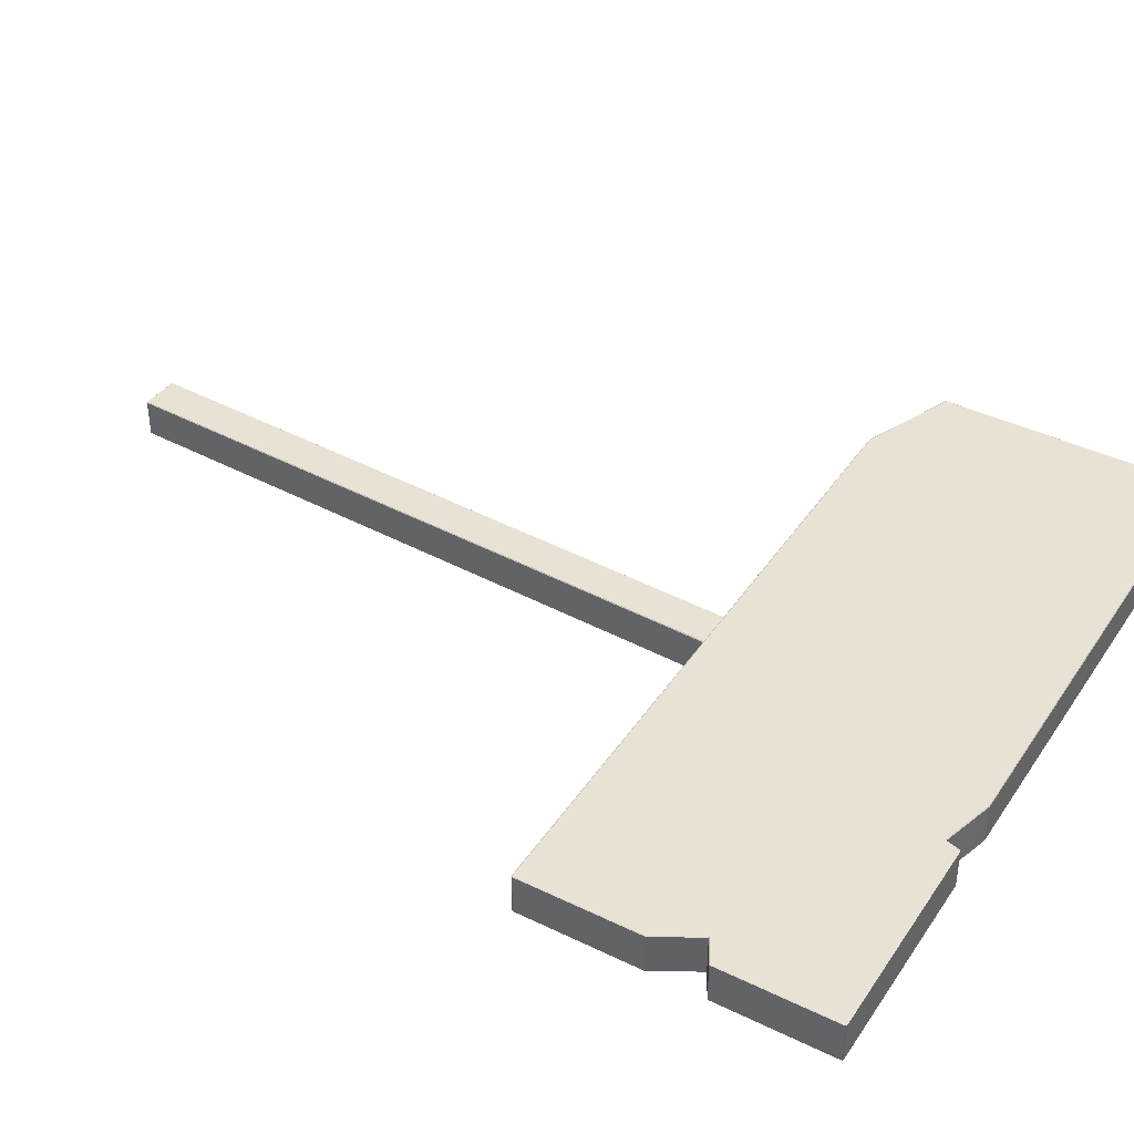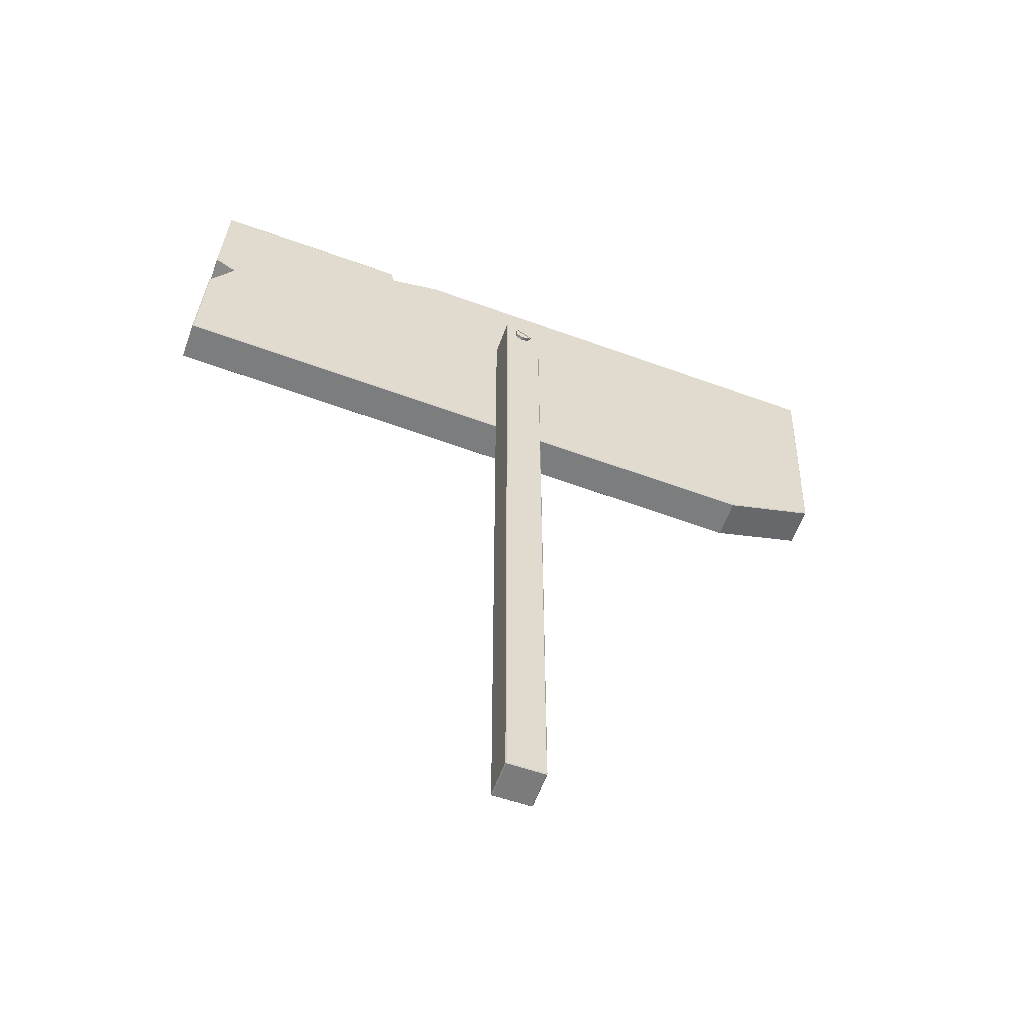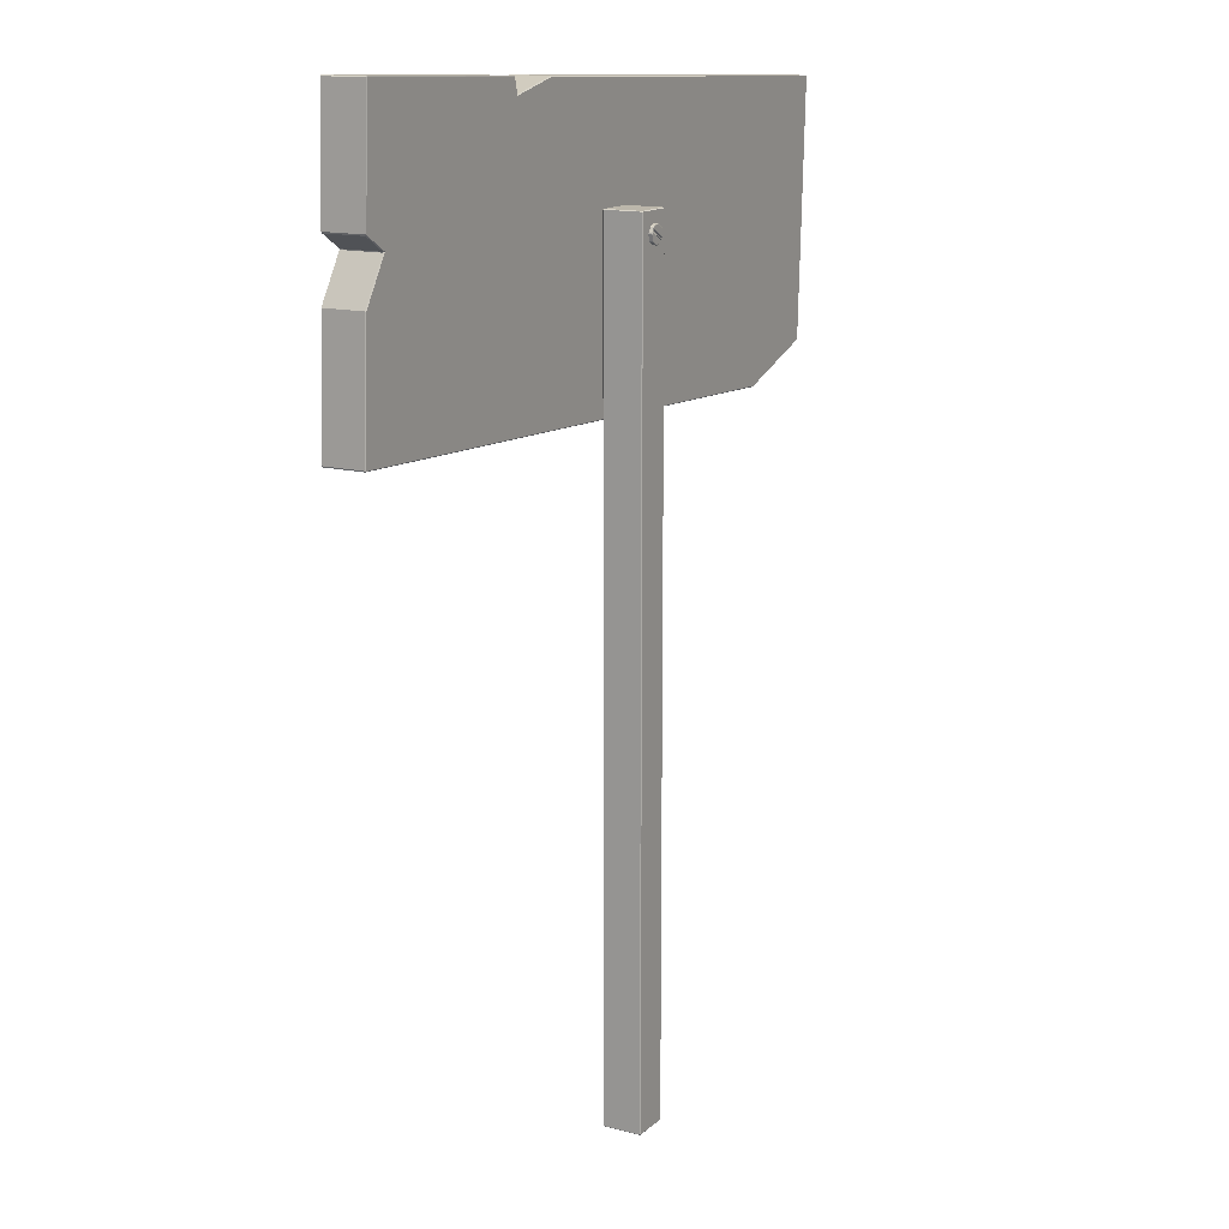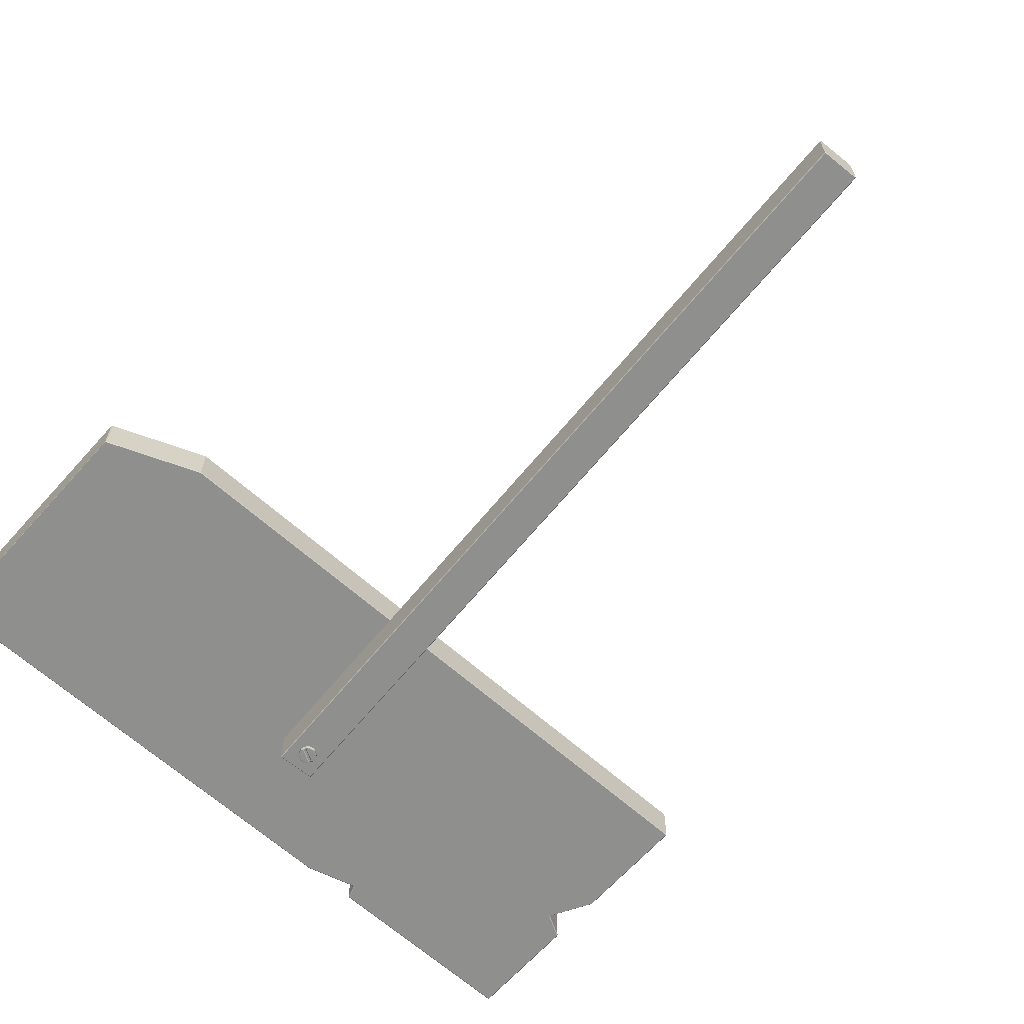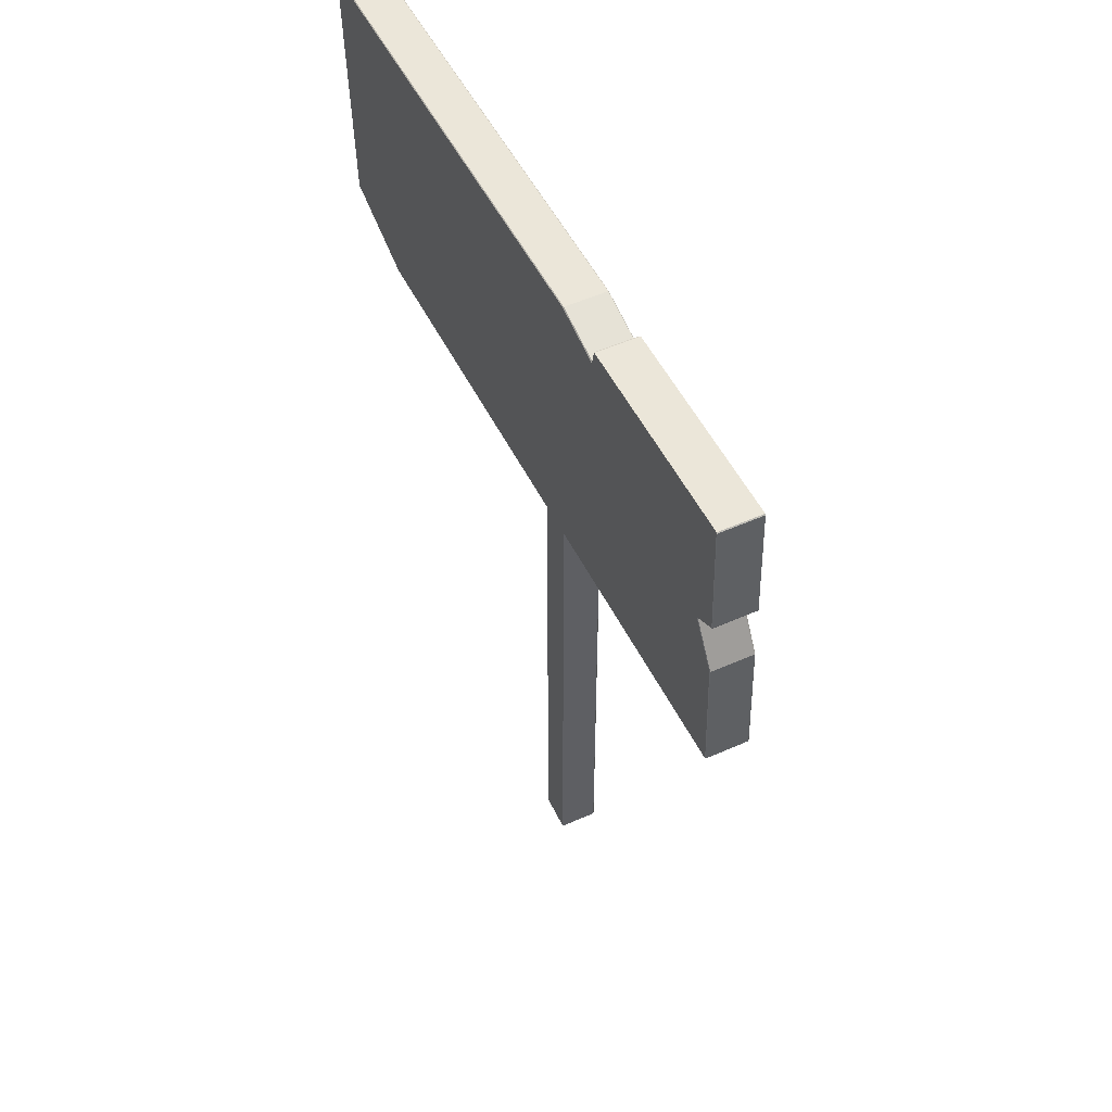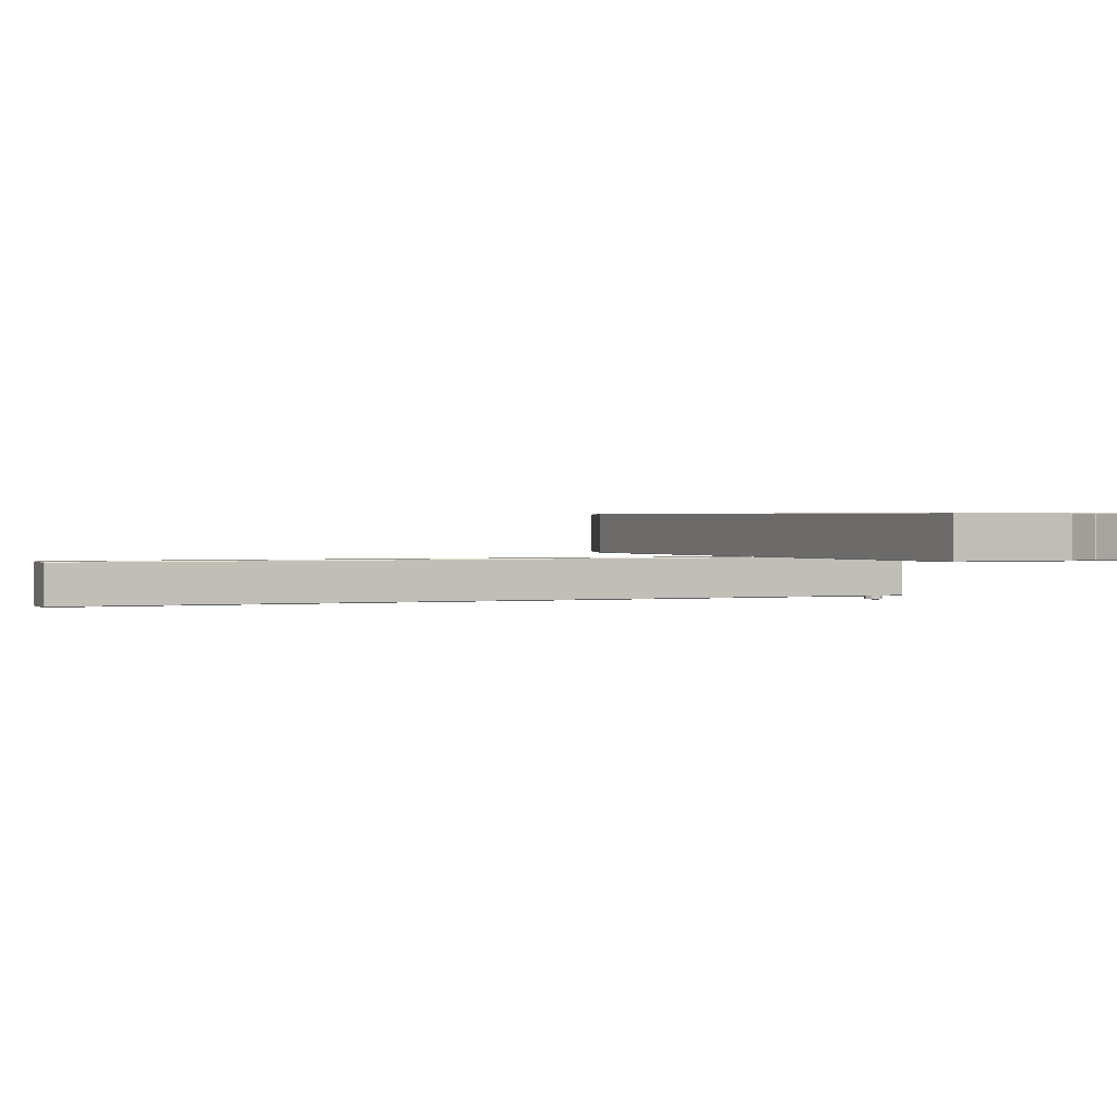
<metadata>
{"format":"obj","ext":"obj","renderer":"f3d","projection":"perspective","resolution":1024,"background":"white","views":[{"elev":40.8,"azim":123.2,"up":"+Z"},{"elev":-58.4,"azim":160.4,"up":"+Y"},{"elev":14.3,"azim":119.7,"up":"+Y"},{"elev":-65.1,"azim":-39.3,"up":"+Z"},{"elev":52.9,"azim":64.5,"up":"+Y"},{"elev":0.9,"azim":66.5,"up":"+Z"}]}
</metadata>
<code>
o Sign_2
v -0.05076 0 0.05076
v -0.05076 0.00205 0.05281
v -0.05281 0.00205 0.05076
v -0.05076 2.282 0.05281
v -0.05076 2.284 0.05076
v -0.05281 2.282 0.05076
v -0.05281 0.00205 -0.05076
v -0.05076 0.00205 -0.05281
v -0.05076 0 -0.05076
v -0.05076 2.284 -0.05076
v -0.05076 2.282 -0.05281
v -0.05281 2.282 -0.05076
v 0.05281 0.00205 0.05076
v 0.05076 0.00205 0.05281
v 0.05076 0 0.05076
v 0.05076 2.284 0.05076
v 0.05076 2.282 0.05281
v 0.05281 2.282 0.05076
v 0.05076 0.00205 -0.05281
v 0.05281 0.00205 -0.05076
v 0.05076 0 -0.05076
v 0.05076 2.284 -0.05076
v 0.05281 2.282 -0.05076
v 0.05076 2.282 -0.05281
v -1.016 2.535 0.1648
v -1.016 2.535 0.1651
v -1.014 2.537 0.1631
v -1.014 2.537 0.05595
v -1.016 2.535 0.0541
v -1.016 2.535 0.05453
v 1.016 1.837 0.1641
v 1.014 1.836 0.1651
v 1.014 1.834 0.1639
v 0.9796 2.624 0.1647
v 0.98 2.622 0.1651
v 0.982 2.621 0.1643
v 1.016 1.837 0.05615
v 1.014 1.834 0.05615
v 1.014 1.836 0.0541
v 0.9796 2.624 0.05463
v 0.982 2.621 0.05502
v 0.98 2.622 0.0541
v -0.9857 1.849 0.1651
v -0.9864 1.85 0.1647
v -0.9837 1.847 0.164
v -0.7313 1.758 0.1639
v -0.731 1.76 0.1651
v -0.731 1.76 0.0541
v -0.7313 1.758 0.05615
v -0.9857 1.849 0.0541
v -0.9837 1.847 0.05615
v -0.9864 1.85 0.05447
v 0.2713 2.591 0.0541
v 0.2737 2.593 0.05594
v 0.4241 2.599 0.05657
v 0.4267 2.6 0.05457
v 0.426 2.598 0.0541
v 0.4126 2.56 0.05592
v 0.4152 2.561 0.05655
v 0.4164 2.557 0.0541
v 0.426 2.598 0.1651
v 0.4267 2.6 0.1646
v 0.4241 2.599 0.1627
v 0.2737 2.593 0.1631
v 0.2713 2.591 0.1651
v 0.4151 2.561 0.1627
v 0.4126 2.56 0.1631
v 0.4164 2.557 0.1651
v 1 2.16 0.1651
v 1.002 2.161 0.164
v 0.9941 2.311 0.1628
v 0.9954 2.314 0.1642
v 0.9934 2.313 0.1651
v 0.9336 2.272 0.1639
v 0.9342 2.274 0.1628
v 0.93 2.273 0.1651
v 0.9934 2.313 0.0541
v 0.9954 2.314 0.05497
v 0.9941 2.311 0.05645
v 1.002 2.161 0.05615
v 1 2.16 0.0541
v 0.9342 2.274 0.05646
v 0.9336 2.271 0.05615
v 0.93 2.273 0.0541
v -0.02546 2.225 -0.05259
v -0.02495 2.22 -0.05359
v -0.02488 2.224 -0.05154
v -0.01417 2.207 -0.05154
v -0.01646 2.207 -0.05367
v -0.01347 2.205 -0.05263
v 0.001637 2.201 -0.05259
v 0.005788 2.202 -0.05263
v 0.003213 2.203 -0.05154
v 0.01898 2.21 -0.05259
v 0.02155 2.213 -0.05263
v 0.02115 2.214 -0.05154
v 0.0251 2.228 -0.05259
v 0.02459 2.232 -0.05359
v 0.02452 2.229 -0.05154
v 0.01381 2.246 -0.05154
v 0.01619 2.246 -0.05359
v 0.01311 2.248 -0.05263
v -0.001995 2.252 -0.05259
v -0.006147 2.251 -0.05263
v -0.003572 2.25 -0.05154
v -0.01934 2.243 -0.05259
v -0.02191 2.24 -0.05263
v -0.02151 2.239 -0.05154
v -0.01655 2.207 -0.06009
v -0.01325 2.205 -0.06009
v -0.02547 2.225 -0.06009
v -0.02473 2.22 -0.06009
v 0.001652 2.201 -0.06009
v 0.005986 2.202 -0.06009
v 0.019 2.21 -0.06009
v 0.02161 2.213 -0.06009
v 0.02511 2.228 -0.06009
v 0.02438 2.233 -0.06009
v 0.01619 2.246 -0.06009
v 0.01289 2.248 -0.06009
v -0.002011 2.252 -0.06009
v -0.006345 2.251 -0.06009
v -0.01935 2.243 -0.06009
v -0.02197 2.239 -0.06009
v 0.02437 2.233 -0.06199
v 0.0252 2.229 -0.06252
v 0.02452 2.229 -0.06291
v 0.02115 2.214 -0.06291
v 0.02161 2.213 -0.06259
v 0.01934 2.21 -0.06252
v -0.01655 2.207 -0.06194
v -0.01484 2.207 -0.06291
v -0.01324 2.205 -0.06259
v 0.005994 2.202 -0.06259
v 0.00205 2.201 -0.06252
v 0.003213 2.203 -0.06291
v -0.02031 2.217 -0.05154
v -0.02205 2.216 -0.05366
v -0.01945 2.212 -0.05366
v -0.0177 2.213 -0.05154
v -0.01771 2.213 -0.06009
v -0.0177 2.213 -0.06214
v -0.01816 2.209 -0.05804
v -0.02313 2.217 -0.05804
v -0.02031 2.217 -0.06214
v -0.02003 2.217 -0.06009
v 0.01995 2.236 -0.05154
v 0.02169 2.237 -0.05359
v 0.01909 2.241 -0.05359
v 0.01735 2.24 -0.05154
v 0.01735 2.24 -0.06009
v 0.01735 2.24 -0.06214
v 0.0178 2.243 -0.05804
v 0.02277 2.235 -0.05804
v 0.01995 2.236 -0.06214
v 0.01967 2.236 -0.06009
v -0.006353 2.251 -0.06259
v -0.002408 2.252 -0.06252
v -0.003572 2.25 -0.06291
v 0.01619 2.246 -0.06194
v 0.01448 2.246 -0.06291
v 0.01288 2.248 -0.06259
v -0.02151 2.239 -0.06291
v -0.02197 2.239 -0.06259
v -0.0197 2.243 -0.06252
v -0.02556 2.224 -0.06252
v -0.02488 2.224 -0.06291
v -0.02473 2.22 -0.06199
v 0.01779 2.243 -0.06199
v 0.01735 2.24 -0.06086
v 0.01652 2.242 -0.06291
v -0.02031 2.217 -0.06086
v -0.02313 2.217 -0.06194
v -0.02155 2.219 -0.06291
v -0.01688 2.21 -0.06291
v -0.01815 2.209 -0.06199
v -0.0177 2.213 -0.06086
v 0.02119 2.234 -0.06291
v 0.01995 2.236 -0.06086
v 0.02277 2.235 -0.06194
f 17 2 14
f 11 24 19
f 23 18 13
f 17 4 2
f 6 7 3
f 23 13 20
f 39 48 60
f 56 62 34
f 65 26 47
f 42 77 84
f 68 65 47
f 32 69 76
f 49 33 46
f 54 27 64
f 49 46 45
f 35 61 68
f 82 71 75
f 82 79 71
f 58 64 67
f 80 74 70
f 25 52 44
f 11 19 8
f 10 16 22
f 54 28 27
f 21 15 1
f 10 5 16
f 6 12 7
f 68 76 35
f 78 36 72
f 76 73 35
f 26 43 47
f 60 84 39
f 53 48 29
f 49 38 33
f 58 54 64
f 84 81 39
f 49 45 51
f 80 70 31
f 47 32 68
f 68 32 76
f 78 41 36
f 80 31 37
f 53 60 48
f 48 50 29
f 84 60 42
f 60 57 42
f 56 34 40
f 80 83 74
f 55 66 63
f 55 59 66
f 25 30 52
f 1 2 3
f 4 5 6
f 7 8 9
f 10 11 12
f 13 14 15
f 16 17 18
f 19 20 21
f 22 23 24
f 25 26 27
f 28 29 30
f 31 32 33
f 34 35 36
f 37 38 39
f 40 41 42
f 43 44 45
f 50 51 52
f 55 56 57
f 58 59 60
f 61 62 63
f 66 67 68
f 71 72 73
f 74 75 76
f 77 78 79
f 82 83 84
f 1 7 9
f 4 3 2
f 10 6 5
f 8 12 11
f 9 19 21
f 22 11 10
f 20 24 23
f 21 13 15
f 16 23 22
f 14 18 17
f 15 2 1
f 5 17 16
f 27 30 25
f 33 37 31
f 40 36 41
f 48 51 50
f 47 45 46
f 44 51 45
f 48 38 49
f 47 33 32
f 43 25 44
f 50 30 29
f 58 53 54
f 59 57 60
f 61 66 68
f 65 67 64
f 69 74 76
f 73 75 71
f 82 77 79
f 83 81 84
f 72 79 78
f 62 55 63
f 65 27 26
f 53 28 54
f 78 42 41
f 56 42 57
f 35 62 61
f 37 81 80
f 72 35 73
f 31 69 32
f 75 83 82
f 67 59 58
f 21 1 9
f 1 3 7
f 4 6 3
f 10 12 6
f 8 7 12
f 9 8 19
f 22 24 11
f 20 19 24
f 21 20 13
f 16 18 23
f 14 13 18
f 15 14 2
f 5 4 17
f 27 28 30
f 33 38 37
f 40 34 36
f 48 49 51
f 47 43 45
f 44 52 51
f 48 39 38
f 47 46 33
f 43 26 25
f 50 52 30
f 58 60 53
f 59 55 57
f 61 63 66
f 65 68 67
f 69 70 74
f 73 76 75
f 82 84 77
f 83 80 81
f 72 71 79
f 62 56 55
f 65 64 27
f 53 29 28
f 78 77 42
f 56 40 42
f 35 34 62
f 37 39 81
f 72 36 35
f 31 70 69
f 75 74 83
f 67 66 59
f 143 109 89
f 149 153 119
f 168 173 144
f 112 138 86
f 149 119 101
f 114 115 94
f 143 89 139
f 120 121 103
f 136 132 175
f 110 113 91
f 96 99 147
f 105 108 137
f 150 100 105
f 122 106 104
f 137 147 150
f 148 154 153
f 145 172 170
f 156 141 146
f 140 88 93
f 171 174 159
f 133 135 113
f 129 126 117
f 179 177 142
f 162 158 121
f 164 166 111
f 134 130 115
f 164 111 124
f 112 144 138
f 176 131 109
f 157 123 122
f 87 137 108
f 93 96 147
f 157 165 123
f 145 170 152
f 124 85 107
f 137 150 105
f 118 148 98
f 147 140 93
f 133 113 110
f 175 178 136
f 137 140 147
f 136 178 128
f 116 117 97
f 110 91 90
f 114 94 92
f 116 97 95
f 169 160 119
f 125 154 118
f 124 111 85
f 122 123 106
f 120 103 102
f 138 143 139
f 159 174 163
f 179 142 155
f 138 144 143
f 168 144 112
f 174 167 163
f 159 161 171
f 118 154 148
f 178 127 128
f 156 146 151
f 125 180 154
f 148 153 149
f 162 121 120
f 176 109 143
f 134 115 114
f 129 117 116
f 169 119 153
f 85 86 87
f 88 89 90
f 91 92 93
f 94 95 96
f 97 98 99
f 100 101 102
f 103 104 105
f 106 107 108
f 125 126 127
f 128 129 130
f 131 132 133
f 134 135 136
f 141 142 143
f 144 145 146
f 151 152 153
f 154 155 156
f 157 158 159
f 160 161 162
f 163 164 165
f 166 167 168
f 169 170 171
f 172 173 174
f 175 176 177
f 178 179 180
f 178 125 127
f 93 90 91
f 93 94 96
f 96 97 99
f 165 159 163
f 105 102 103
f 105 106 108
f 108 85 87
f 177 178 175
f 130 136 128
f 89 110 90
f 86 111 112
f 107 123 124
f 121 104 103
f 120 101 119
f 117 98 97
f 95 115 116
f 113 92 91
f 171 160 169
f 170 174 171
f 131 175 132
f 162 159 158
f 133 136 135
f 126 128 127
f 166 163 167
f 168 174 173
f 138 140 137
f 144 141 143
f 148 150 147
f 154 151 153
f 146 152 151
f 156 142 141
f 86 137 87
f 140 89 88
f 147 98 148
f 150 101 100
f 152 169 153
f 172 144 173
f 158 122 121
f 120 160 162
f 130 116 115
f 114 135 134
f 154 179 155
f 118 126 125
f 142 176 143
f 165 124 123
f 112 166 168
f 131 110 109
f 178 180 125
f 93 88 90
f 93 92 94
f 96 95 97
f 165 157 159
f 105 100 102
f 105 104 106
f 108 107 85
f 177 179 178
f 130 134 136
f 89 109 110
f 86 85 111
f 107 106 123
f 121 122 104
f 120 102 101
f 117 118 98
f 95 94 115
f 113 114 92
f 171 161 160
f 170 172 174
f 131 176 175
f 162 161 159
f 133 132 136
f 126 129 128
f 166 164 163
f 168 167 174
f 138 139 140
f 144 146 141
f 148 149 150
f 154 156 151
f 146 145 152
f 156 155 142
f 86 138 137
f 140 139 89
f 147 99 98
f 150 149 101
f 152 170 169
f 172 145 144
f 158 157 122
f 120 119 160
f 130 129 116
f 114 113 135
f 154 180 179
f 118 117 126
f 142 177 176
f 165 164 124
f 112 111 166
f 131 133 110

</code>
